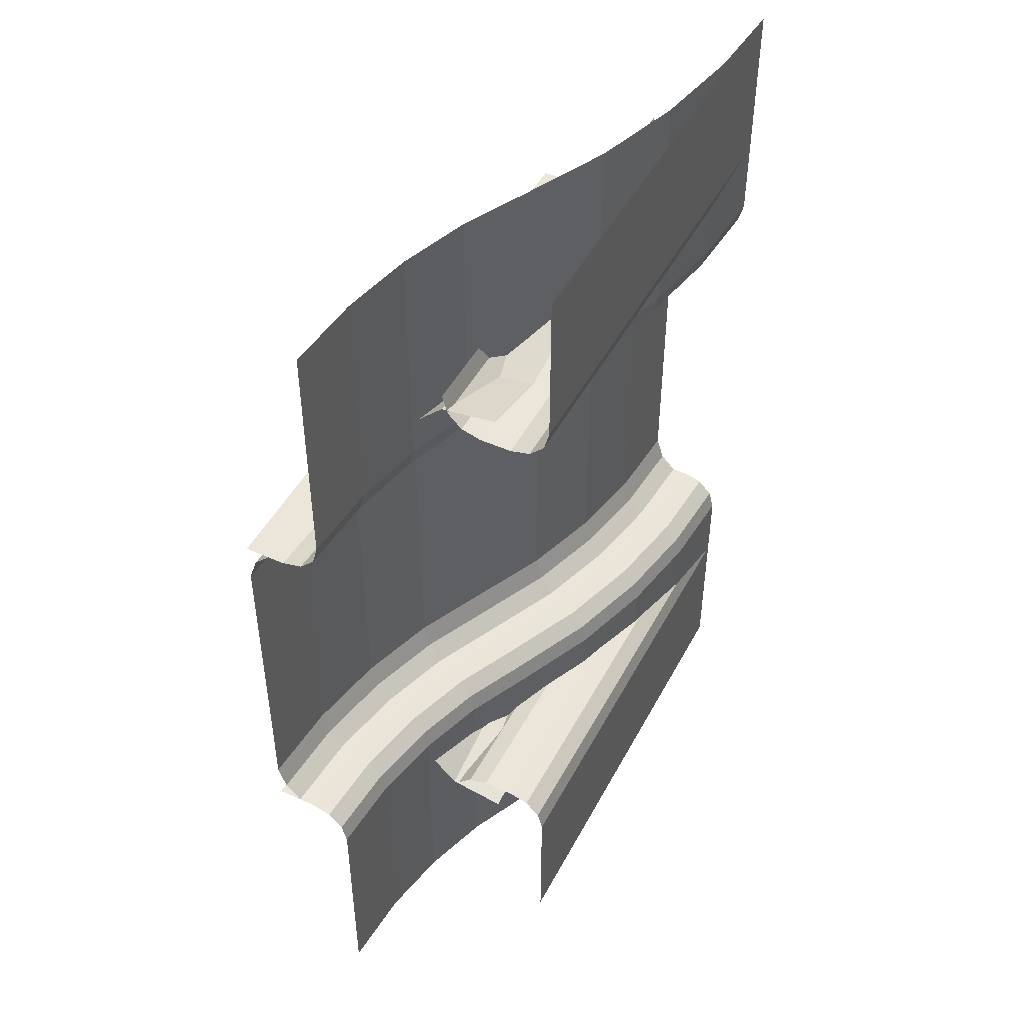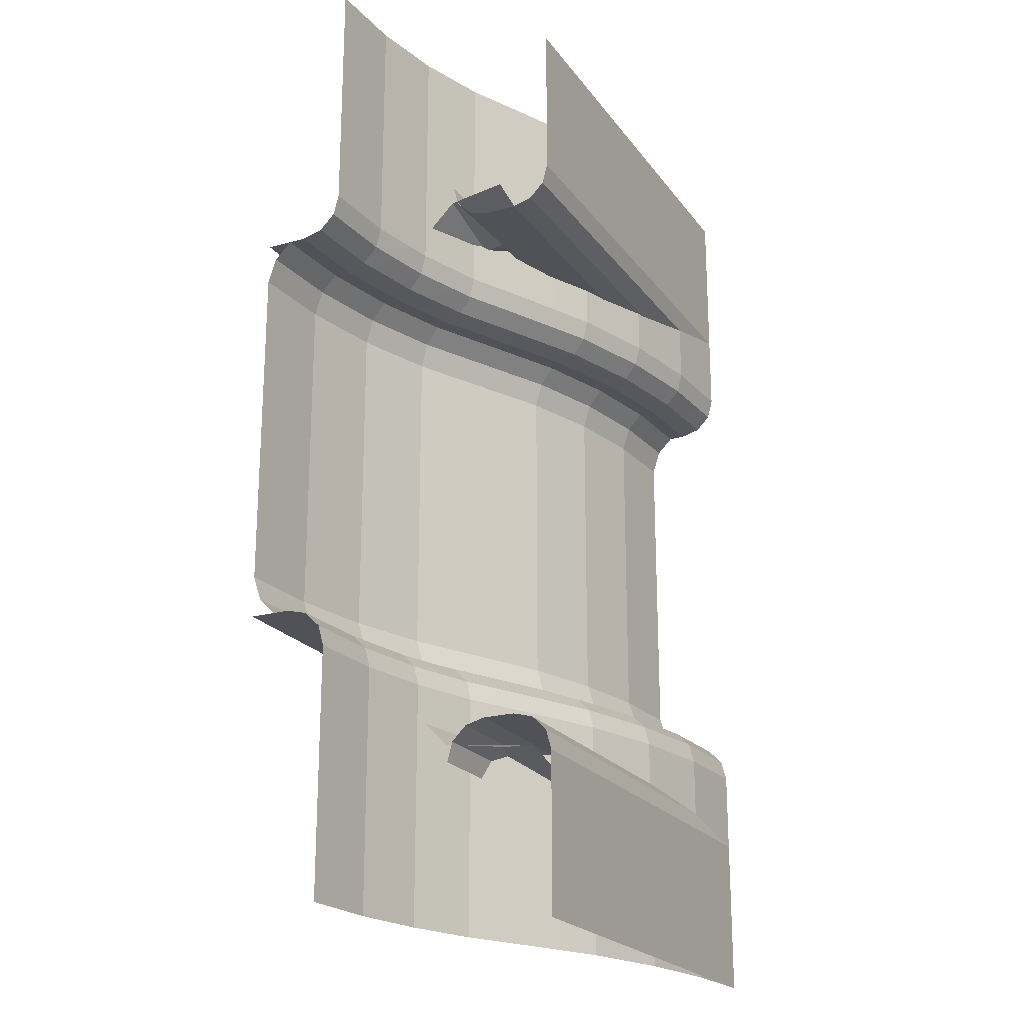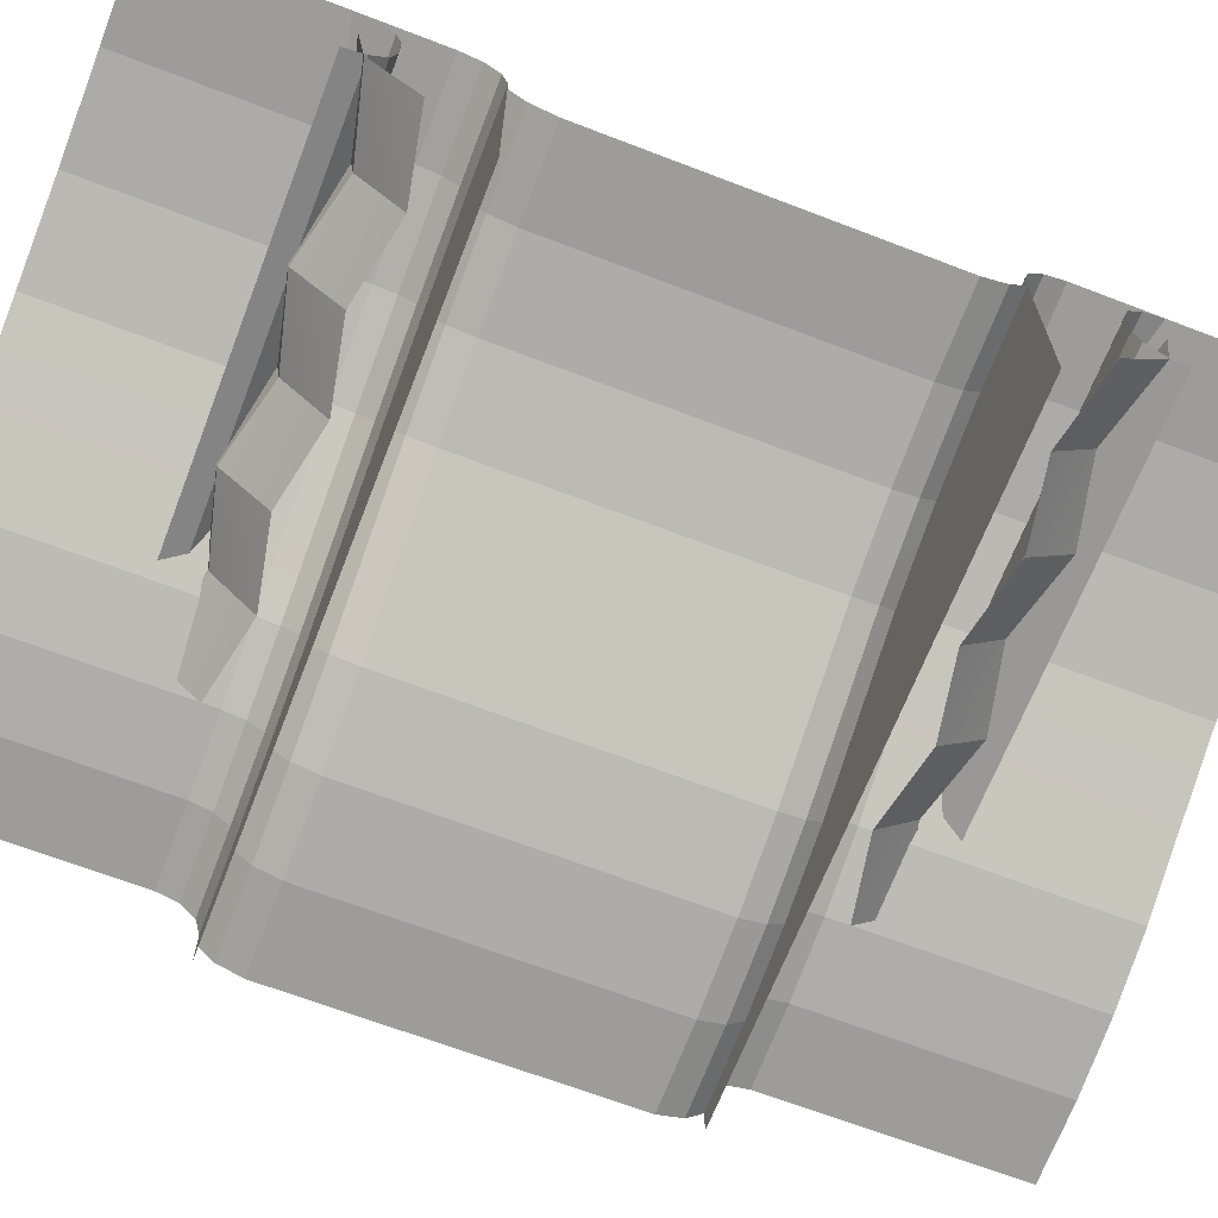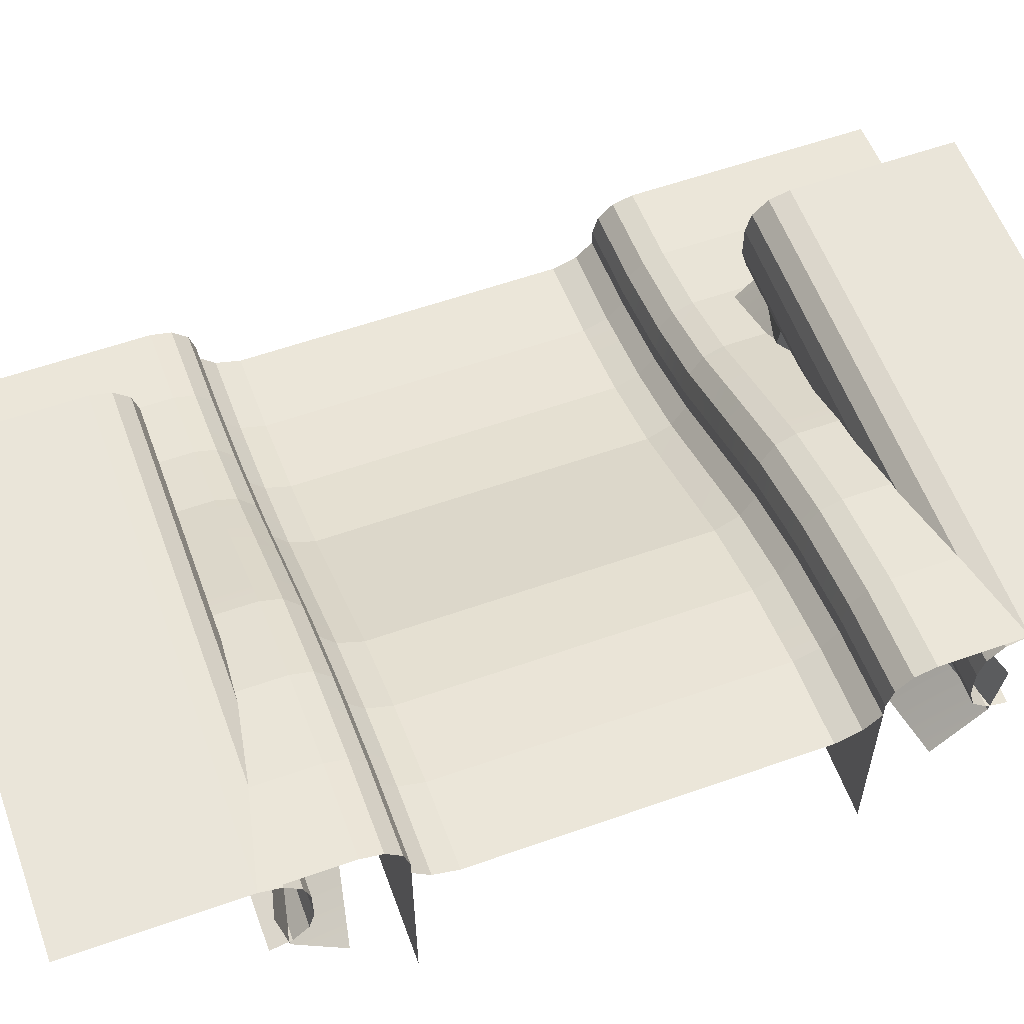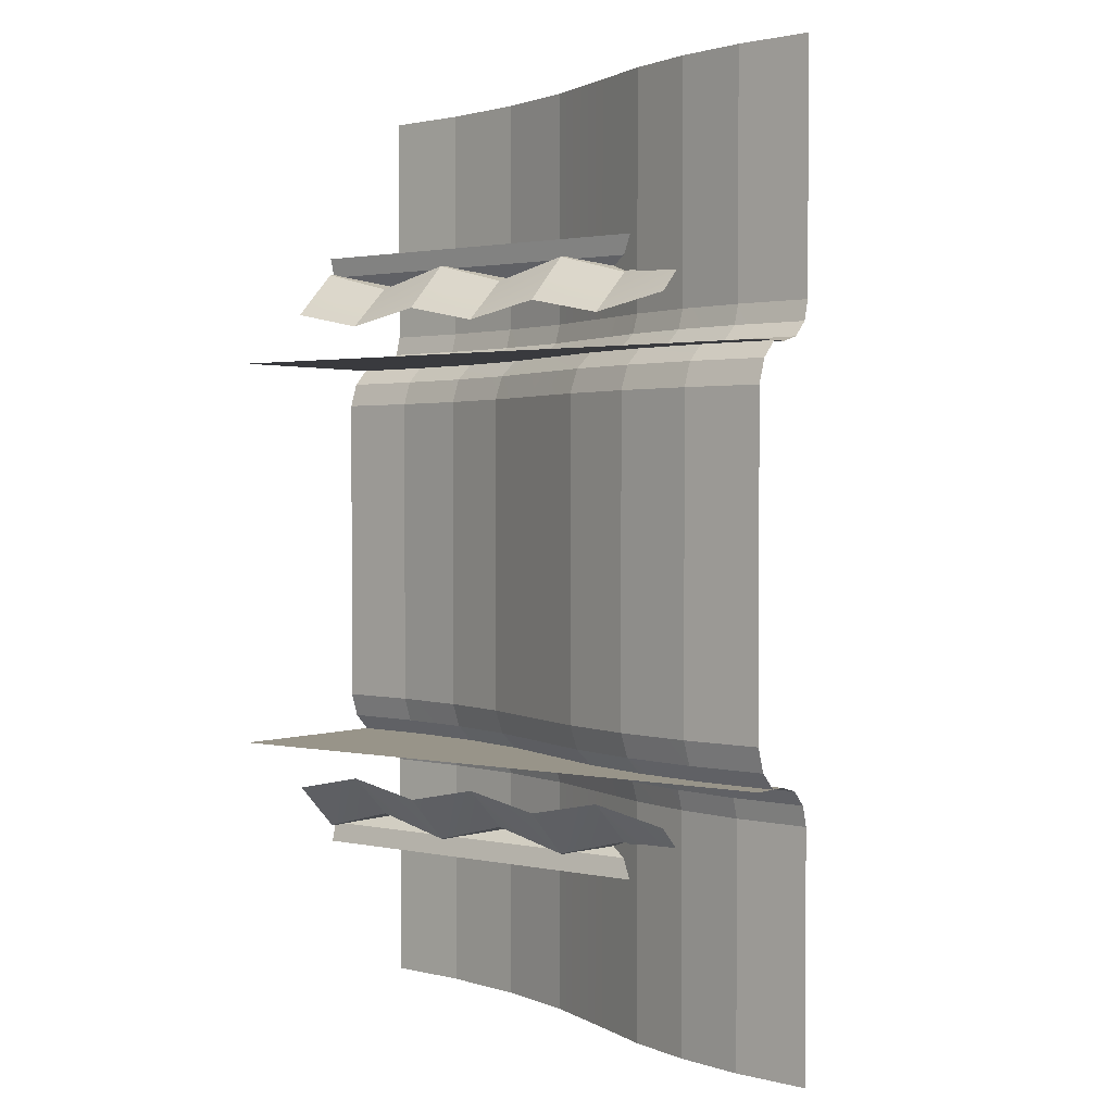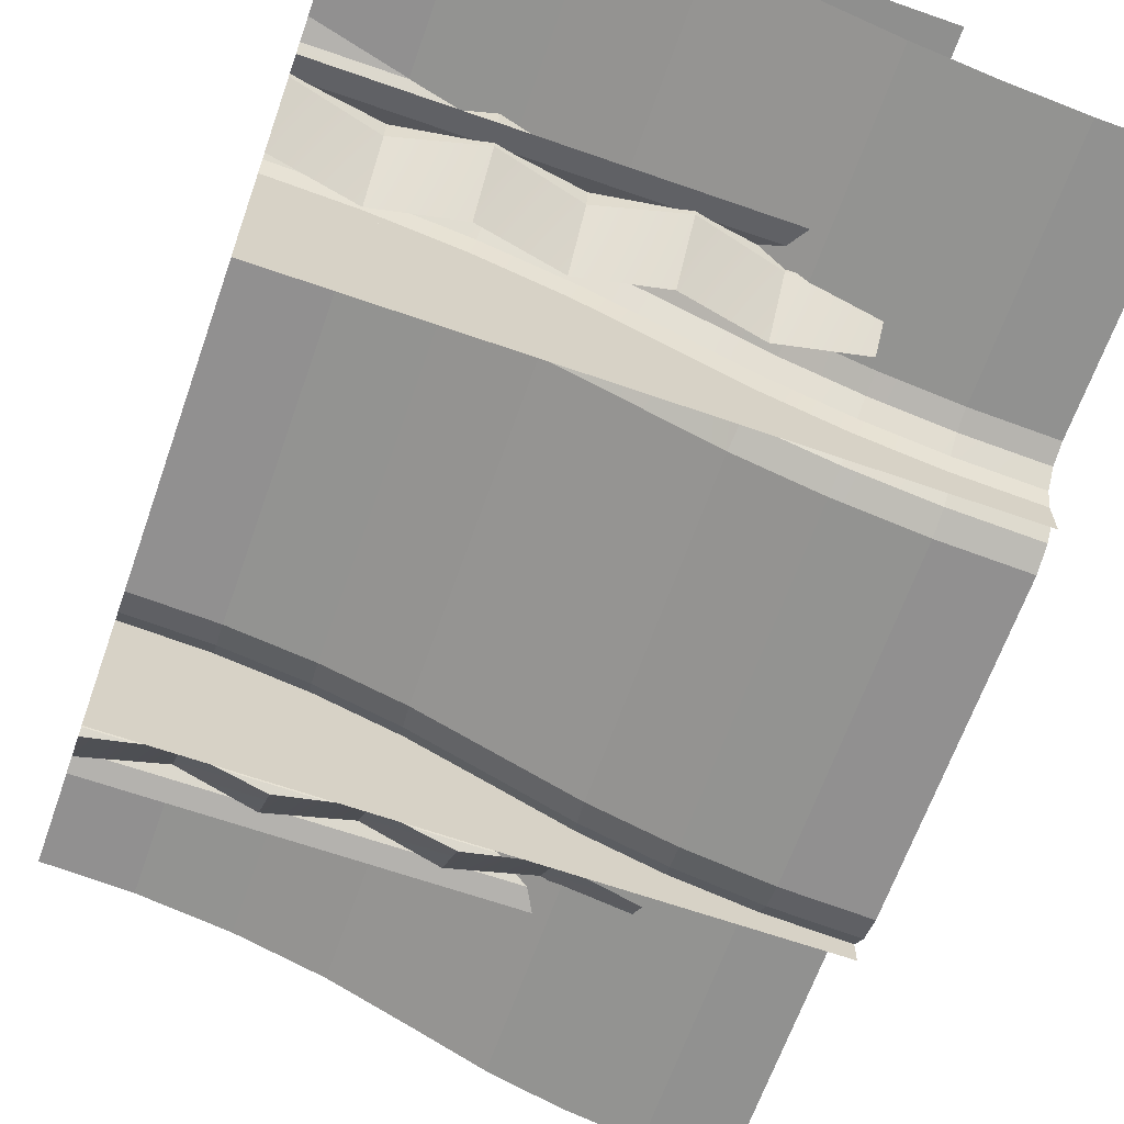
<metadata>
{"format":"obj","ext":"obj","renderer":"f3d","projection":"perspective","resolution":1024,"background":"white","views":[{"elev":47.5,"azim":117.0,"up":"+Z"},{"elev":-21.5,"azim":116.1,"up":"+Z"},{"elev":-66.7,"azim":-111.1,"up":"+Y"},{"elev":58.1,"azim":-110.1,"up":"+Y"},{"elev":1.7,"azim":38.0,"up":"+Z"},{"elev":-65.1,"azim":-19.4,"up":"+Y"}]}
</metadata>
<code>
o Dirt
g Dirt
v -0.5353 0.1272 1.5
v -0.0221 0.03193 1.5
v -0.01905 0.08183 1.65
v -0.5262 0.1763 1.65
v -0.01295 0.1816 1.75
v -0.5079 0.2746 1.75
v -1.016 0.3318 1.65
v -0.9854 0.4271 1.75
v -1.478 0.5447 1.65
v -1.433 0.6342 1.75
v -1.924 0.8589 1.75
v -1.954 0.7636 1.65
v -1.969 0.7159 1.5
v -1.5 0.5 1.5
v -1.031 0.2841 1.5
v -1.031 0.2841 -0.5
v -1.5 0.5 -0.5
v -1.969 0.7159 -0.5
v -0.5353 0.1272 -0.5
v -0.5262 0.1763 -0.65
v -1.016 0.3318 -0.65
v -0.5079 0.2746 -0.75
v -0.9854 0.4271 -0.75
v -1.478 0.5447 -0.65
v -1.433 0.6342 -0.75
v -1.924 0.8589 -0.75
v -1.954 0.7636 -0.65
v -2.456 0.922 -0.65
v -2.437 1.02 -0.75
v -2.465 0.8728 -0.5
v -2.978 0.9681 -0.5
v -2.975 1.018 -0.65
v -2.978 0.9681 1.5
v -2.465 0.8728 1.5
v -3.5 1 -0.5
v -3.5 1 1.5
v -2.975 1.018 1.65
v -3.5 1.05 1.65
v -2.969 1.118 1.75
v -3.5 1.15 1.75
v -2.456 0.922 1.65
v -2.437 1.02 1.75
v -3.5 1.05 -0.65
v -2.969 1.118 -0.75
v -3.5 1.15 -0.75
v -0.01905 0.08183 -0.65
v -0.01295 0.1816 -0.75
v 0.5 0.15 -0.75
v 0.5 0.05 -0.65
v -0.0221 0.03193 -0.5
v 0.5 -0 -0.5
v 0.5 0 1.5
v 0.5 0.15 1.75
v 0.5 0.05 1.65
f 4 3 1
f 3 2 1
f 6 5 4
f 5 3 4
f 8 6 7
f 6 4 7
f 10 8 9
f 8 7 9
f 12 11 10
f 9 12 10
f 14 13 9
f 13 12 9
f 7 15 14
f 9 7 14
f 15 16 17
f 17 18 13
f 13 14 17
f 14 15 17
f 16 15 1
f 16 1 19
f 16 19 20
f 16 20 21
f 21 20 22
f 21 22 23
f 24 21 23
f 25 27 24
f 25 26 27
f 24 23 25
f 28 27 26
f 28 26 29
f 30 18 27
f 30 27 28
f 31 30 28
f 31 28 32
f 31 33 34
f 31 34 30
f 35 36 33
f 35 33 31
f 38 37 36
f 37 33 36
f 40 39 38
f 39 37 38
f 39 42 37
f 42 41 37
f 37 41 33
f 41 34 33
f 35 31 32
f 35 32 43
f 43 32 44
f 43 44 45
f 32 28 29
f 32 29 44
f 20 46 47
f 20 47 22
f 48 47 46
f 48 46 49
f 49 46 50
f 49 50 51
f 50 2 52
f 50 52 51
f 19 50 46
f 19 46 20
f 30 34 13
f 30 13 18
f 24 27 18
f 17 21 24
f 17 16 21
f 24 18 17
f 41 12 34
f 12 13 34
f 42 11 41
f 11 12 41
f 54 3 53
f 3 5 53
f 7 4 15
f 4 1 15
f 19 1 2
f 19 2 50
f 52 2 54
f 2 3 54
o Grass
g Grass
v -0.444 0.6188 -2.5
v -0.444 0.6188 -1
v -0.8798 0.7607 -1
v -0.8798 0.7607 -2.5
v -1.276 0.9472 -1
v -1.276 0.9472 -2.5
v -1.818 1.193 -2.5
v -1.818 1.193 -1
v -2.373 1.364 -2.5
v -2.373 1.364 -1
v -2.947 1.467 -2.5
v -2.947 1.467 -1
v -3.5 1.5 -2.5
v -3.5 1.5 -1
v -3.5 1.467 -0.875
v -2.949 1.434 -0.875
v -3.5 1.375 -0.7835
v -2.955 1.342 -0.7835
v -3.5 1.25 -0.75
v -2.963 1.218 -0.75
v 0.5 0.25 -0.75
v -0.006845 0.2815 -0.75
v -0.4897 0.373 -0.75
v -0.9553 0.5224 -0.75
v -1.388 0.7236 -0.75
v -1.894 0.9542 -0.75
v -2.419 1.119 -0.75
v -3.5 0 -0.75
v 0.5 0 -0.75
v 0.0007848 0.4062 -0.7835
v 0.5 0.375 -0.7835
v 0.00637 0.4976 -0.875
v 0.5 0.4665 -0.875
v 0.008415 0.531 -1
v 0.5 0.5 -1
v 0.5 0.5 -2.5
v 0.008415 0.531 -2.5
v -0.4502 0.5858 -0.875
v -0.4668 0.4959 -0.7835
v -0.9175 0.6416 -0.7835
v -0.8899 0.7288 -0.875
v -1.291 0.9173 -0.875
v -1.332 0.8354 -0.7835
v -1.828 1.161 -0.875
v -1.856 1.073 -0.7835
v -2.396 1.242 -0.7835
v -2.38 1.332 -0.875
f 58 57 56
f 58 56 55
f 60 59 58
f 59 57 58
f 62 59 60
f 61 62 60
f 63 64 61
f 64 62 61
f 65 66 64
f 65 64 63
f 67 68 66
f 67 66 65
f 69 70 66
f 69 66 68
f 71 72 70
f 71 70 69
f 73 74 72
f 74 100 72
f 81 99 100
f 97 99 80
f 79 94 97
f 93 94 78
f 84 93 77
f 84 77 76
f 85 76 75
f 85 84 76
f 93 78 77
f 79 78 94
f 97 80 79
f 81 80 99
f 74 81 100
f 73 72 71
f 83 75 76
f 82 83 78
f 78 79 82
f 79 80 82
f 80 81 82
f 81 74 82
f 74 73 82
f 83 77 78
f 83 76 77
f 87 86 84
f 87 84 85
f 89 88 86
f 89 86 87
f 91 88 89
f 91 89 90
f 88 56 92
f 88 92 86
f 86 92 93
f 86 93 84
f 92 95 94
f 92 94 93
f 97 94 95
f 96 99 97
f 96 98 99
f 97 95 96
f 100 99 98
f 100 98 101
f 72 100 101
f 72 101 70
f 70 101 64
f 70 64 66
f 101 98 62
f 101 62 64
f 59 62 98
f 96 57 59
f 96 95 57
f 59 98 96
f 55 56 88
f 55 88 91
f 56 57 95
f 56 95 92
v -1.291 0.9173 1.875
v -0.8899 0.7288 1.875
v -0.9175 0.6416 1.783
v -1.332 0.8354 1.783
v -0.9553 0.5224 1.75
v -1.388 0.7236 1.75
v 0.5 0.25 1.75
v -0.006845 0.2815 1.75
v -0.4897 0.373 1.75
v -1.894 0.9542 1.75
v -2.419 1.119 1.75
v -2.963 1.218 1.75
v -3.5 1.25 1.75
v -3.5 0 1.75
v 0.5 0 1.75
v 0.0007848 0.4062 1.783
v 0.5 0.375 1.783
v 0.00637 0.4976 1.875
v 0.5 0.4665 1.875
v 0.008415 0.531 2
v 0.5 0.5 2
v 0.5 0.5 3.5
v 0.008415 0.531 3.5
v -0.444 0.6188 2
v -0.444 0.6188 3.5
v -0.8798 0.7607 2
v -0.8798 0.7607 3.5
v -1.276 0.9472 2
v -1.276 0.9472 3.5
v -1.818 1.193 3.5
v -1.818 1.193 2
v -2.373 1.364 3.5
v -2.373 1.364 2
v -2.947 1.467 3.5
v -2.947 1.467 2
v -3.5 1.5 3.5
v -3.5 1.5 2
v -3.5 1.467 1.875
v -2.949 1.434 1.875
v -3.5 1.375 1.783
v -2.955 1.342 1.783
v -2.396 1.242 1.783
v -2.38 1.332 1.875
v -1.856 1.073 1.783
v -1.828 1.161 1.875
v -0.4502 0.5858 1.875
v -0.4668 0.4959 1.783
f 102 103 105
f 103 104 105
f 145 146 102
f 105 145 102
f 105 104 107
f 106 104 148
f 110 148 117
f 109 117 118
f 108 109 118
f 109 110 117
f 110 106 148
f 104 106 107
f 111 145 105
f 143 145 112
f 143 112 113
f 142 113 114
f 141 142 114
f 142 143 113
f 145 111 112
f 107 111 105
f 109 108 116
f 106 116 115
f 115 111 107
f 115 112 111
f 115 113 112
f 115 114 113
f 115 107 106
f 106 110 116
f 110 109 116
f 118 117 120
f 117 119 120
f 120 119 122
f 119 121 122
f 123 122 124
f 122 121 124
f 124 121 126
f 121 125 126
f 126 125 128
f 125 127 128
f 128 127 129
f 130 129 132
f 130 132 131
f 128 129 130
f 131 132 134
f 131 134 133
f 133 134 135
f 134 136 135
f 135 136 137
f 136 138 137
f 138 136 139
f 136 140 139
f 139 140 141
f 140 142 141
f 140 144 142
f 144 143 142
f 144 146 143
f 146 145 143
f 136 134 140
f 134 144 140
f 134 132 144
f 132 146 144
f 102 146 129
f 146 132 129
f 127 103 102
f 129 127 102
f 147 103 125
f 103 127 125
f 119 147 121
f 147 125 121
f 117 148 119
f 148 147 119
f 148 104 147
f 104 103 147
v -0.5 0.8335 -1.375
v -0.5 0.8 -1.5
v -3.5 0.8 -1.5
v -3.5 0.8335 -1.375
v -0.5 0.925 -1.283
v -3.5 0.925 -1.283
v -0.5 1.05 -1.25
v -3.5 1.05 -1.25
v -0.5 1.25 -1.25
v -3.5 1.25 -1.25
v -0.5 1.375 -1.283
v -3.5 1.375 -1.283
v -0.5 1.467 -1.375
v -3.5 1.467 -1.375
v -0.5 1.5 -1.5
v -3.5 1.5 -1.5
v -3.5 1.5 -2.5
v -0.5 1.5 -2.5
f 152 151 150
f 152 150 149
f 154 152 149
f 154 149 153
f 156 154 153
f 156 153 155
f 157 158 155
f 158 156 155
f 157 159 158
f 159 160 158
f 161 162 159
f 162 160 159
f 163 164 161
f 164 162 161
f 164 163 166
f 164 166 165
v -0.5 1.25 2.25
v -3.5 1.25 2.25
v -3.5 1.05 2.25
v -0.5 1.05 2.25
v -0.5 0.925 2.283
v -3.5 0.925 2.283
v -0.5 0.8335 2.375
v -3.5 0.8335 2.375
v -0.5 0.8 2.5
v -3.5 0.8 2.5
v -0.5 1.375 2.283
v -3.5 1.375 2.283
v -0.5 1.467 2.375
v -3.5 1.467 2.375
v -0.5 1.5 2.5
v -3.5 1.5 2.5
v -3.5 1.5 3.5
v -0.5 1.5 3.5
f 170 169 167
f 169 168 167
f 170 171 169
f 171 172 169
f 171 173 172
f 173 174 172
f 173 175 174
f 175 176 174
f 168 178 177
f 168 177 167
f 177 178 179
f 178 180 179
f 179 180 181
f 180 182 181
f 183 184 182
f 184 181 182
o Rock
g Rock
v -1.5 0.7929 -1.39
v -2 0.7929 -1.265
v -2 0.5 -1
v -1.5 0.5 -1.1
v -1 0.7929 -1.265
v -1 0.5 -1
v -0.5 0.7929 -1.39
v -0.5 0.5 -1.1
v -0.5 1.15 -1.446
v -1 1.15 -1.321
v -1.5 1.15 -1.446
v -2 1.15 -1.321
v -2.5 1.15 -1.446
v -2.5 0.7929 -1.39
v -3 1.15 -1.321
v -3 0.7929 -1.265
v -3.5 1.15 -1.446
v -3.5 0.7929 -1.39
v -3.5 0.5 -1.1
v -3 0.5 -1
v -2.5 0.5 -1.1
f 185 186 188
f 186 187 188
f 189 185 188
f 189 188 190
f 191 189 192
f 189 190 192
f 191 193 194
f 191 194 189
f 189 194 185
f 194 195 185
f 185 195 196
f 185 196 186
f 186 196 198
f 196 197 198
f 198 197 199
f 198 199 200
f 200 199 202
f 199 201 202
f 200 202 203
f 200 203 204
f 198 200 205
f 200 204 205
f 186 198 205
f 186 205 187
v -0.5 0.7929 2.39
v -1 0.7929 2.265
v -1 0.5 2
v -0.5 0.5 2.1
v -0.5 1.15 2.446
v -1 1.15 2.321
v -1.5 1.15 2.446
v -1.5 0.7929 2.39
v -2 1.15 2.321
v -2 0.7929 2.265
v -2.5 1.15 2.446
v -2.5 0.7929 2.39
v -3 1.15 2.321
v -3 0.7929 2.265
v -3.5 1.15 2.446
v -3.5 0.7929 2.39
v -3.5 0.5 2.1
v -3 0.5 2
v -2.5 0.5 2.1
v -2 0.5 2
v -1.5 0.5 2.1
f 209 208 207
f 209 207 206
f 207 211 206
f 211 210 206
f 213 212 211
f 213 211 207
f 215 214 213
f 214 212 213
f 217 216 214
f 217 214 215
f 219 218 217
f 218 216 217
f 221 220 218
f 221 218 219
f 223 222 219
f 222 221 219
f 224 223 219
f 224 219 217
f 225 224 215
f 224 217 215
f 226 225 215
f 226 215 213
f 208 226 207
f 226 213 207

</code>
